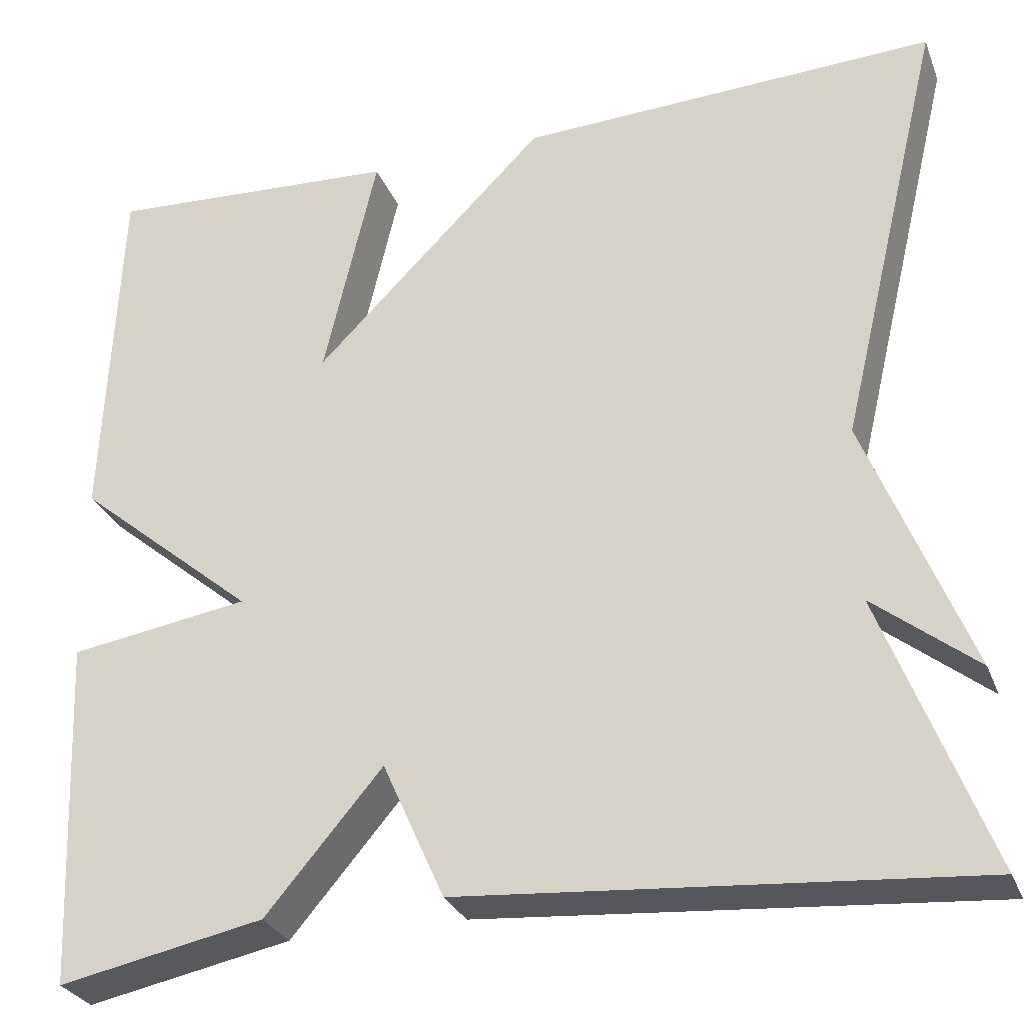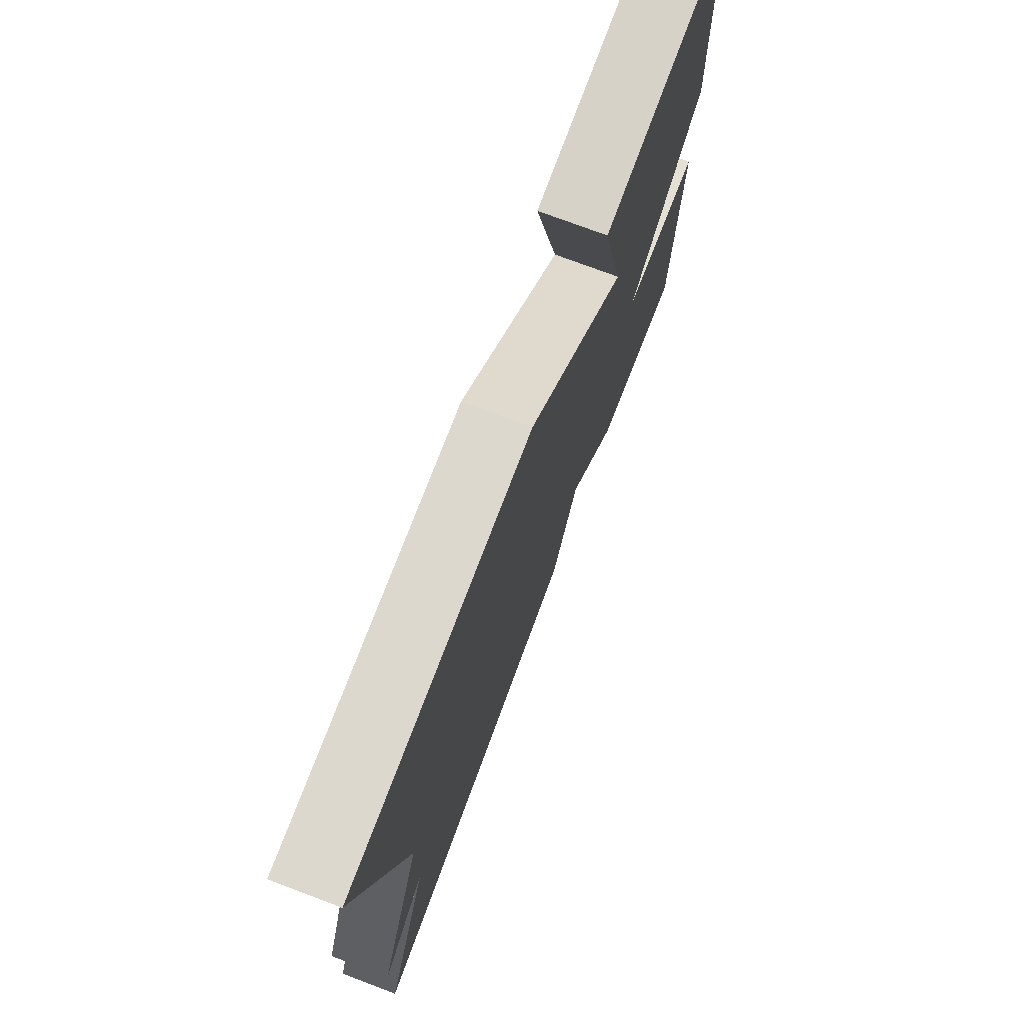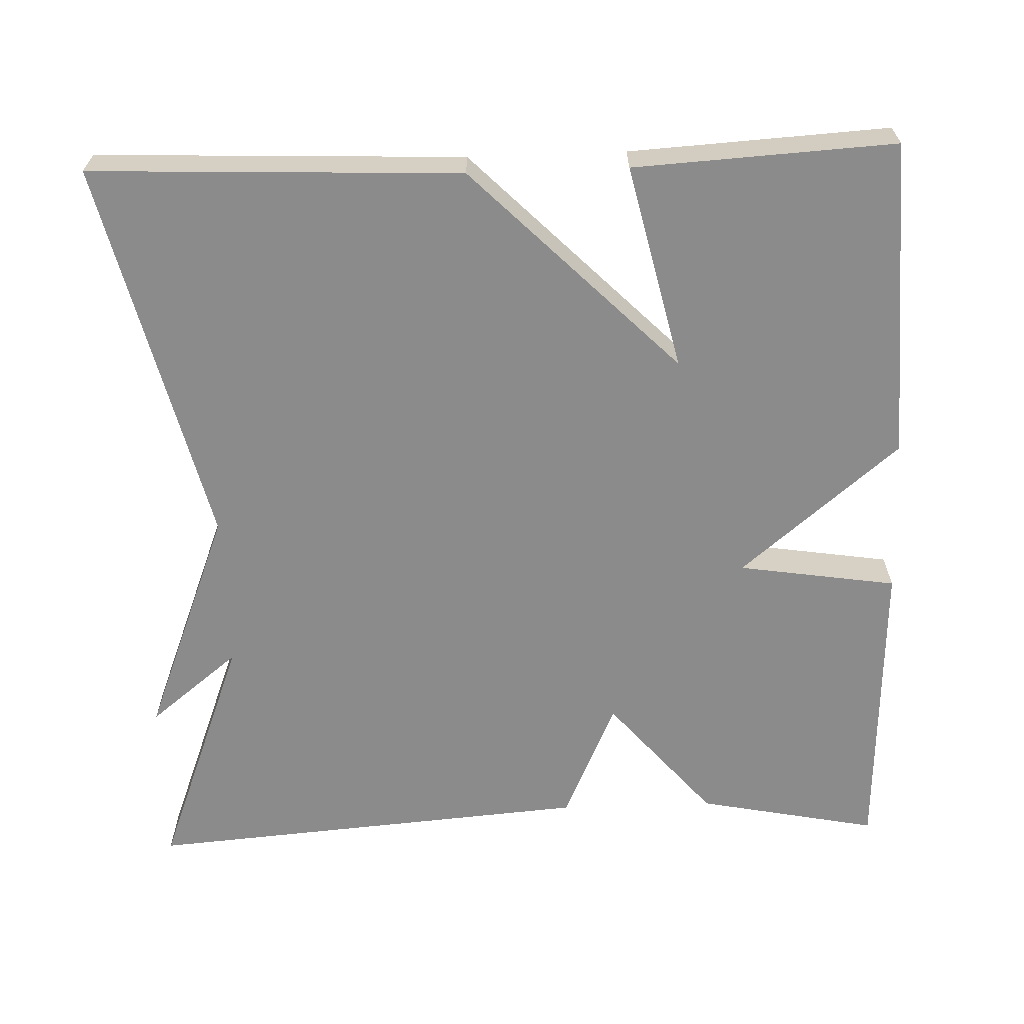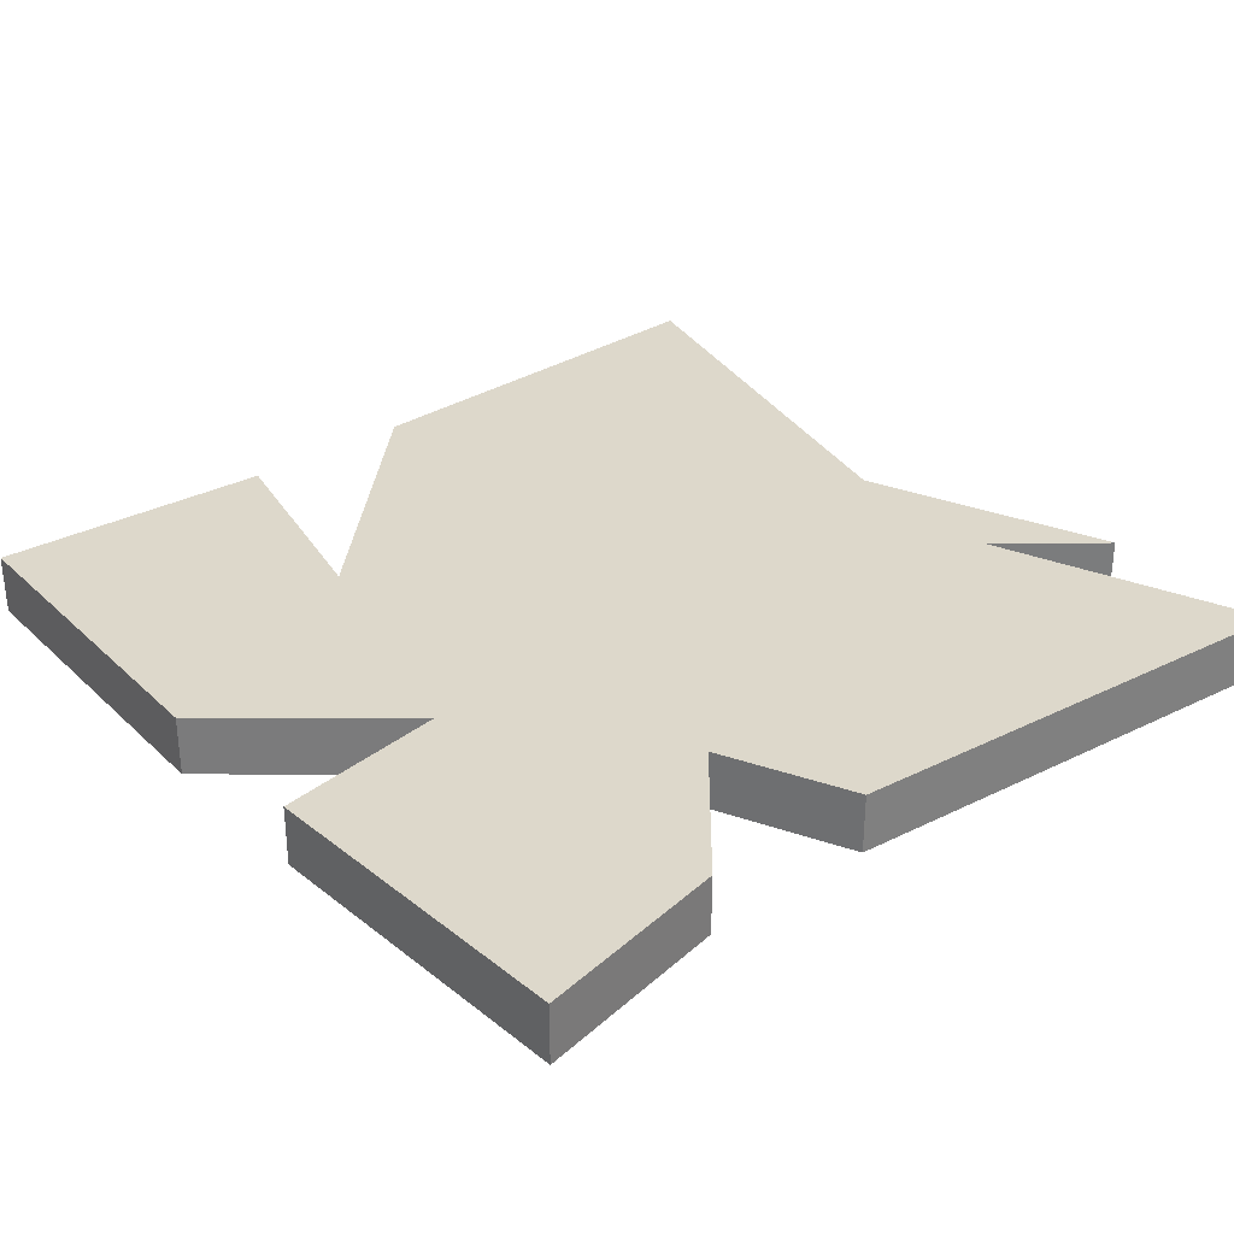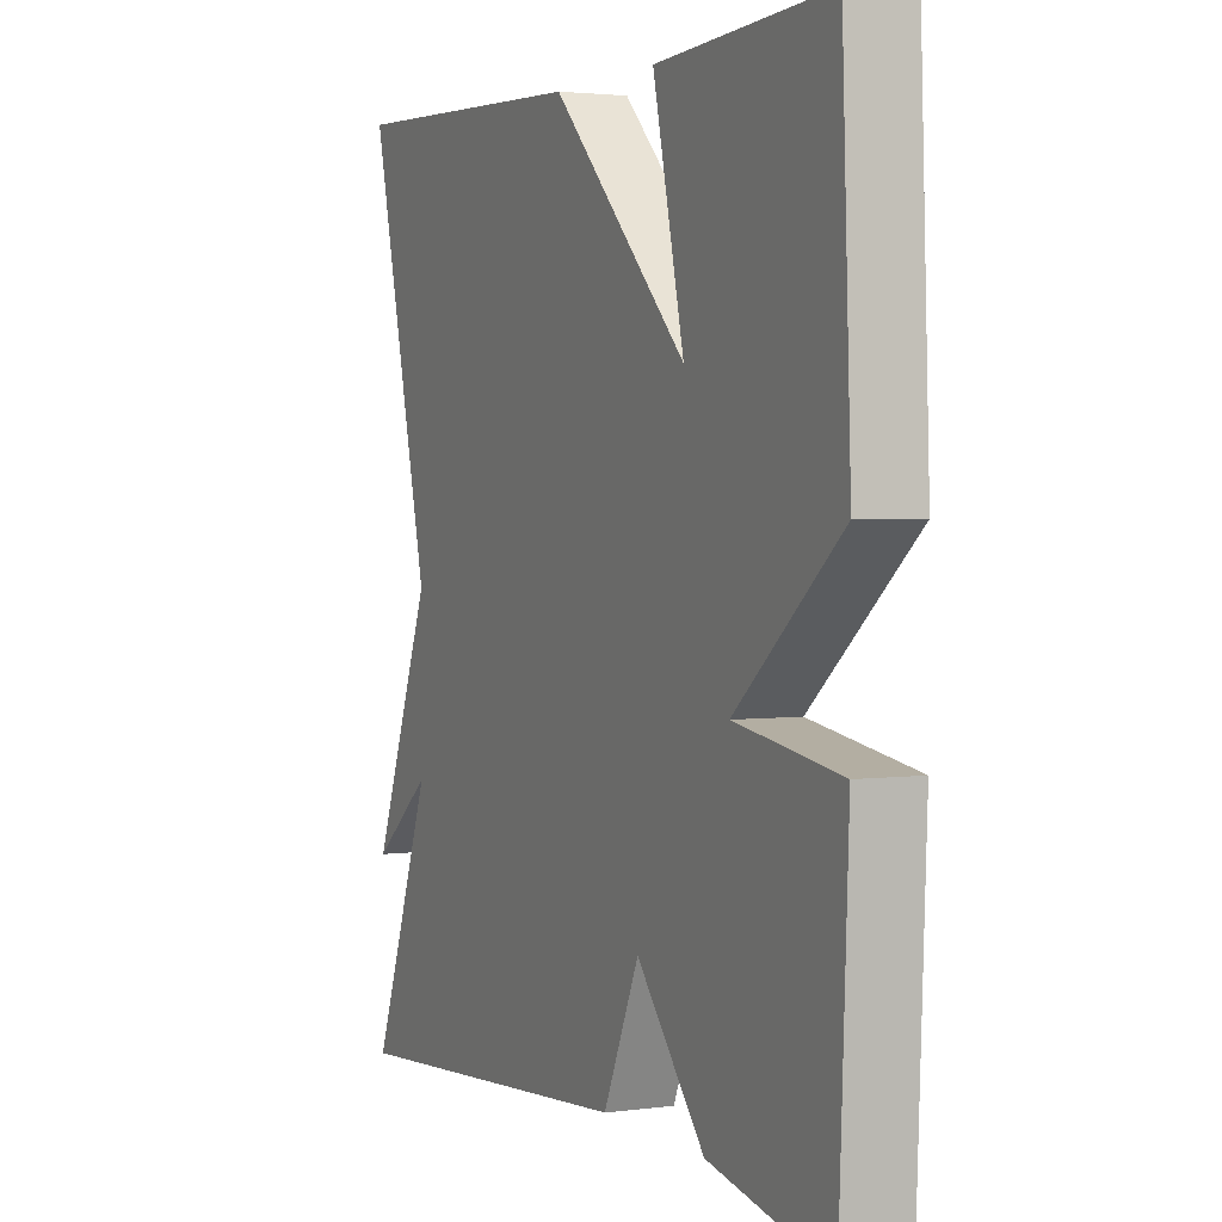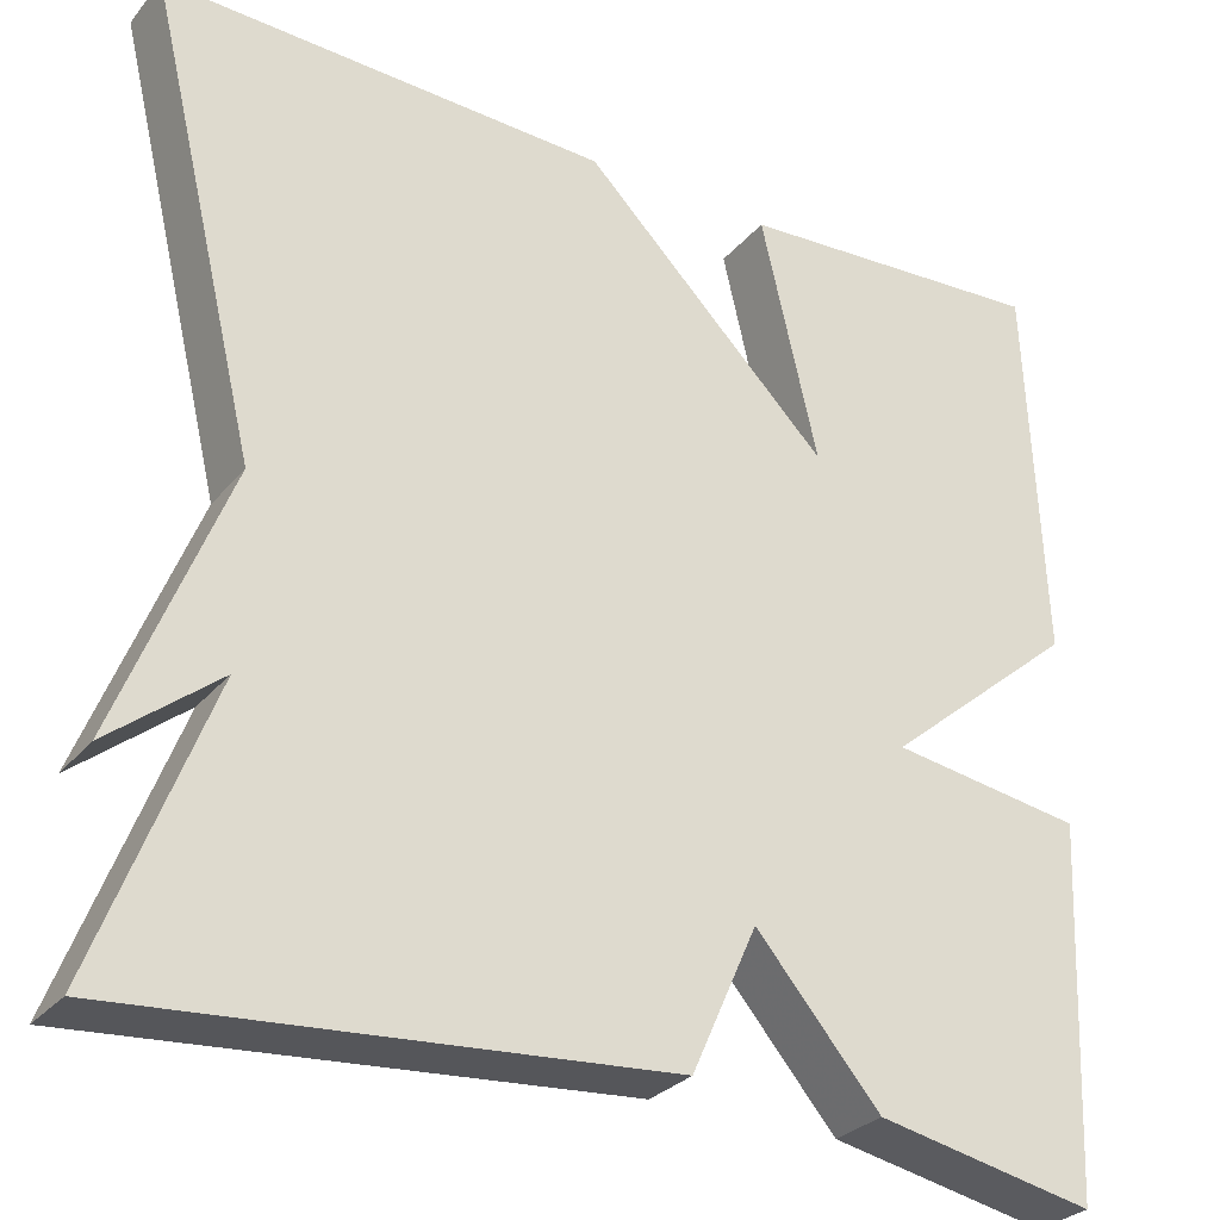
<metadata>
{"format":"obj","ext":"obj","renderer":"f3d","projection":"perspective","resolution":1024,"background":"white","views":[{"elev":-29.1,"azim":-161.0,"up":"+Z"},{"elev":74.9,"azim":-69.4,"up":"+Z"},{"elev":-63.9,"azim":2.0,"up":"+Y"},{"elev":31.5,"azim":140.3,"up":"+Y"},{"elev":2.6,"azim":64.9,"up":"+Z"},{"elev":-29.0,"azim":-31.7,"up":"+Z"}]}
</metadata>
<code>
v 0.5 0.07 0.5
v 0.517 0.07 0.092
v 0.315 0.07 -0.077
v 0.517 0.07 -0.108
v 0.5 0.07 -0.5
v 0.27 0.07 -0.454
v 0.139 0.07 -0.3
v 0.07 0.07 -0.454
v -0.5 0.07 -0.5
v -0.382 0.07 -0.191
v -0.497 0.07 -0.283
v -0.382 0.07 0.009
v -0.5 0.07 0.5
v -0.031 0.07 0.481
v 0.229 0.07 0.221
v 0.169 0.07 0.481
v 0.5 0 0.5
v 0.517 0 0.092
v 0.315 0 -0.077
v 0.517 0 -0.108
v 0.5 0 -0.5
v 0.27 0 -0.454
v 0.139 0 -0.3
v 0.07 0 -0.454
v -0.5 0 -0.5
v -0.382 0 -0.191
v -0.497 0 -0.283
v -0.382 0 0.009
v -0.5 0 0.5
v -0.031 0 0.481
v 0.229 0 0.221
v 0.169 0 0.481
f 1 2 3
f 16 1 3
f 15 16 3
f 14 15 3
f 13 14 3
f 12 13 3
f 10 11 12
f 10 12 3 4
f 7 8 9 10
f 7 10 4
f 4 5 6 7
f 19 18 17
f 19 17 32
f 19 32 31
f 19 31 30
f 19 30 29
f 19 29 28
f 28 27 26
f 20 19 28 26
f 26 25 24 23
f 20 26 23
f 23 22 21 20
f 1 17 18 2
f 2 18 19 3
f 3 19 20 4
f 4 20 21 5
f 5 21 22 6
f 6 22 23 7
f 7 23 24 8
f 8 24 25 9
f 9 25 26 10
f 10 26 27 11
f 11 27 28 12
f 12 28 29 13
f 13 29 30 14
f 14 30 31 15
f 15 31 32 16
f 16 32 17 1

</code>
